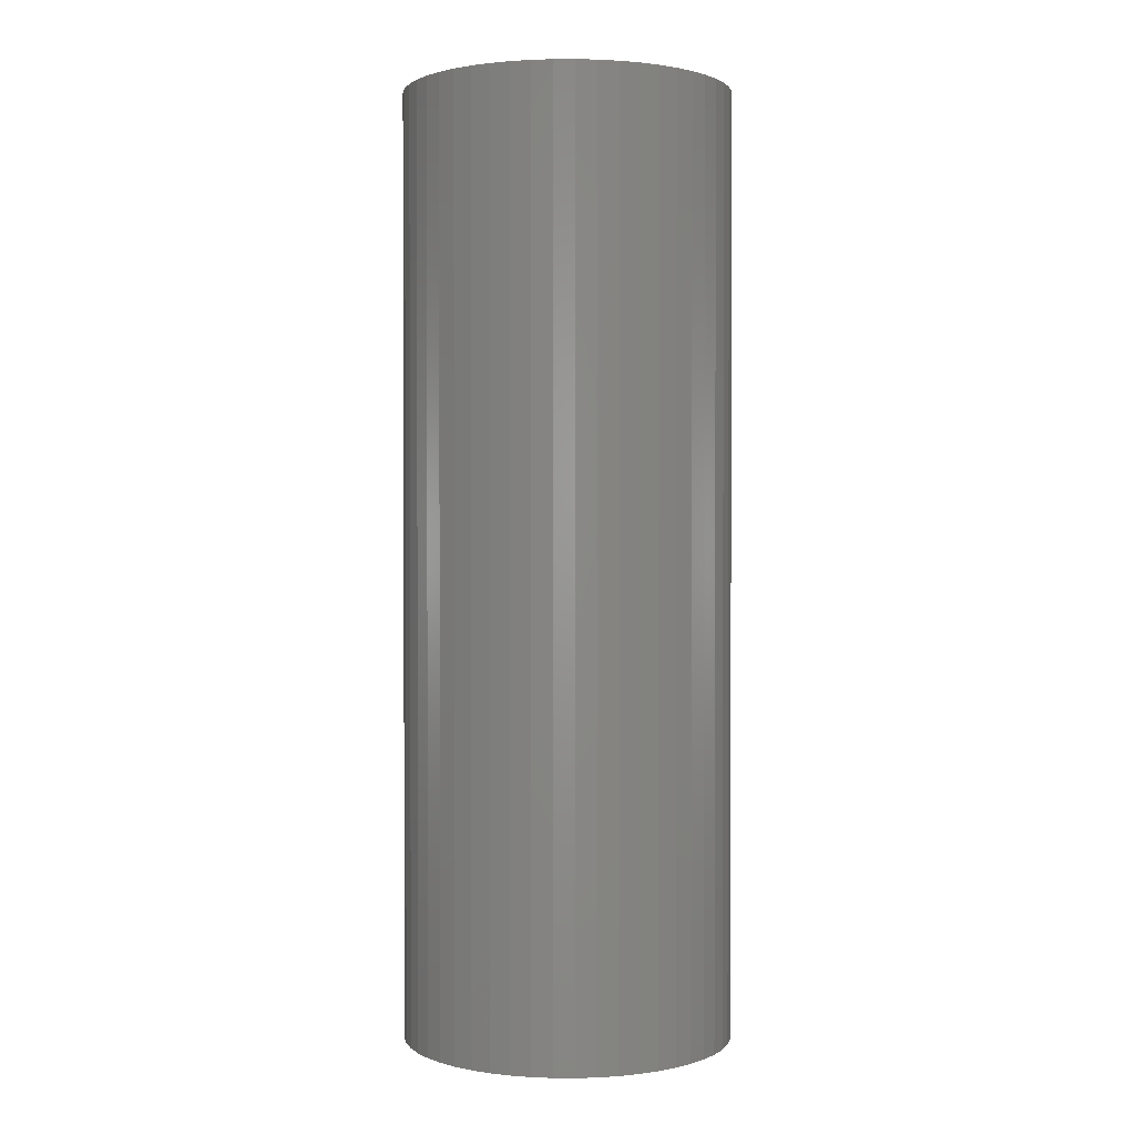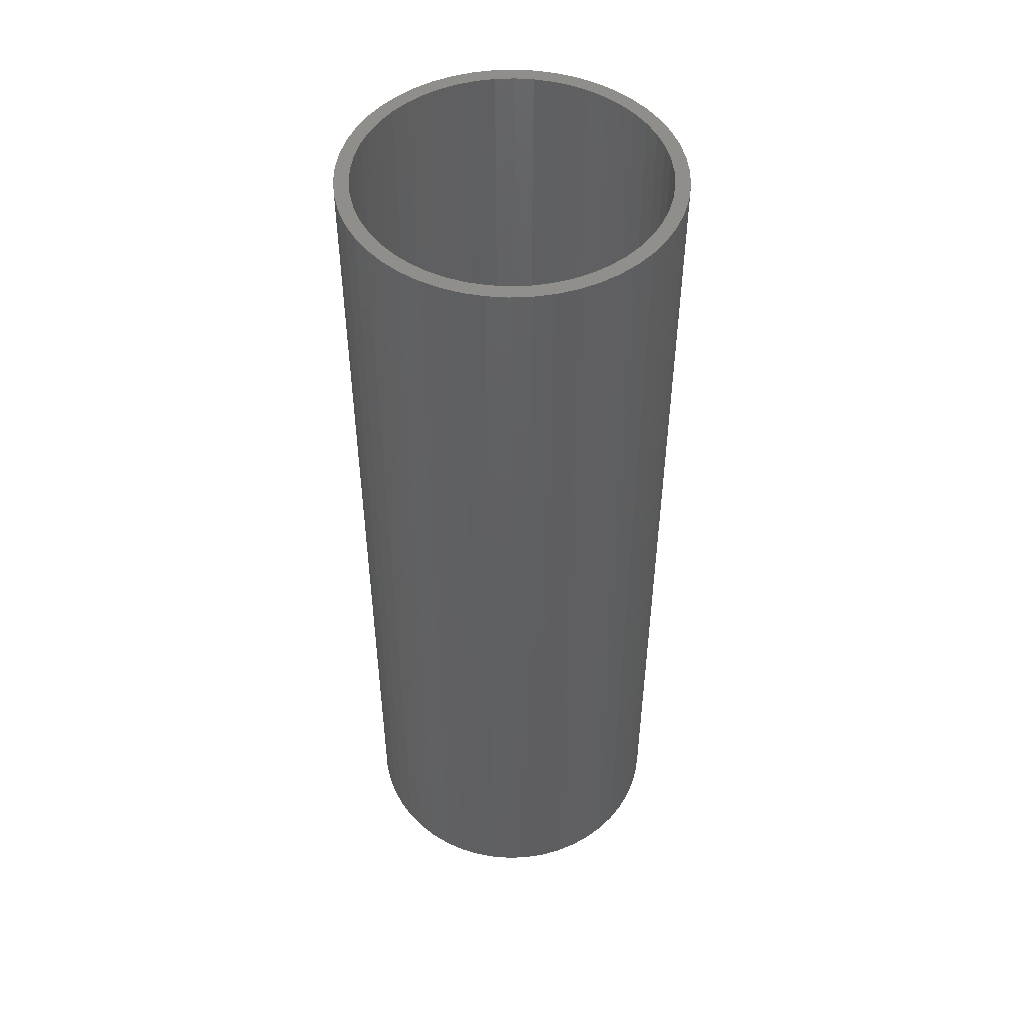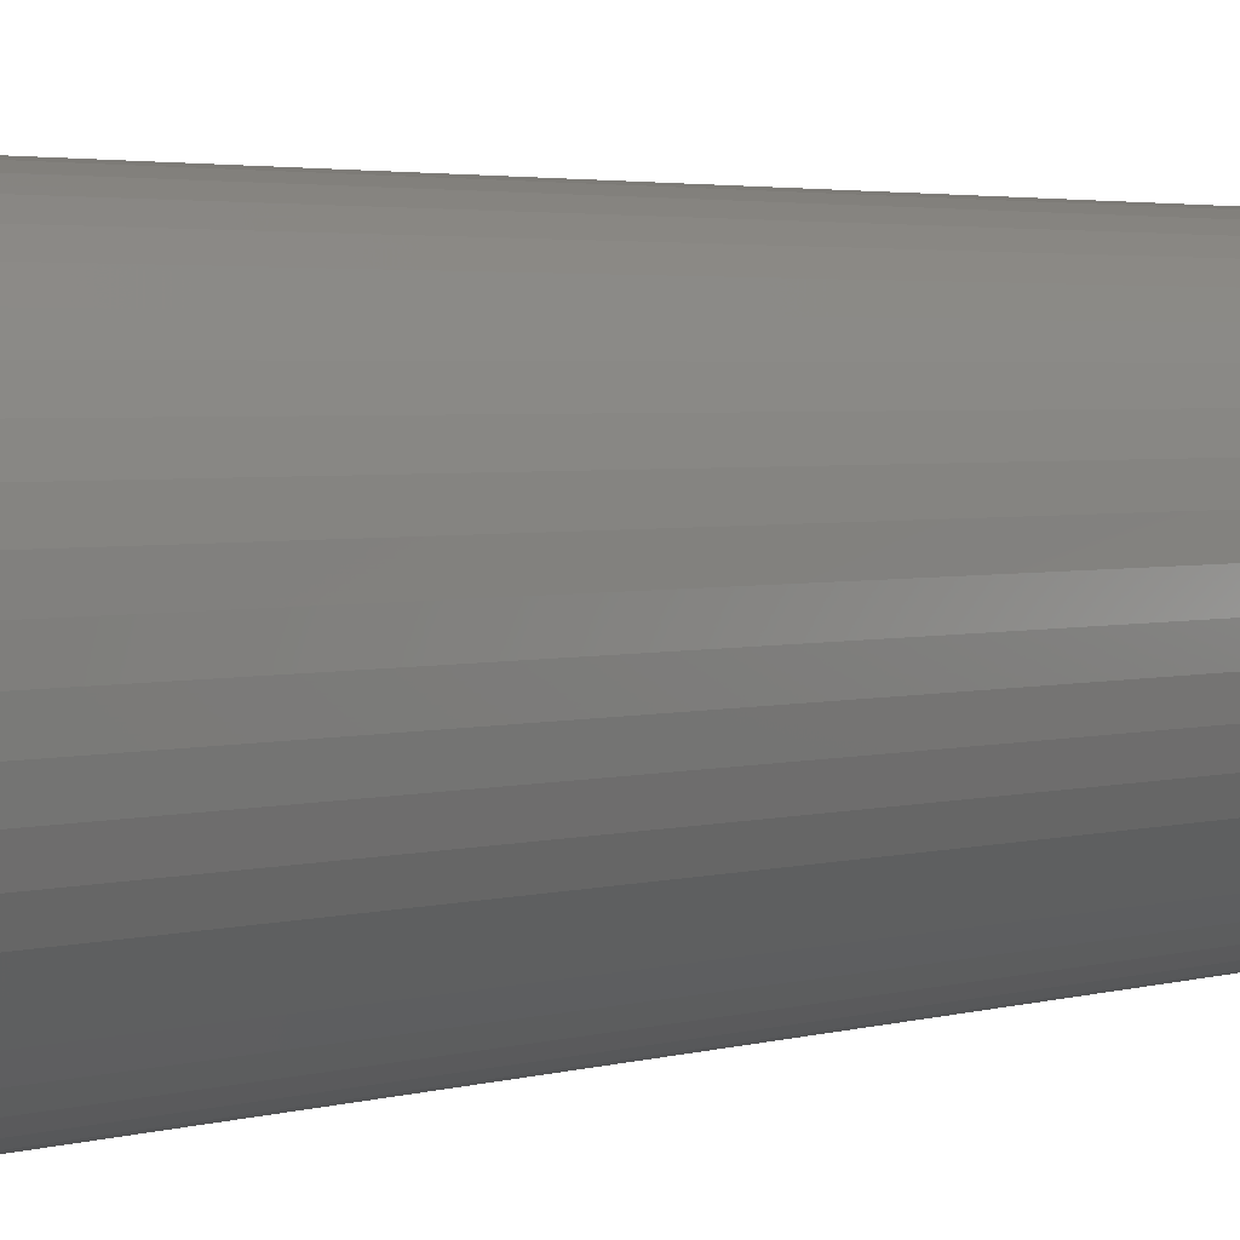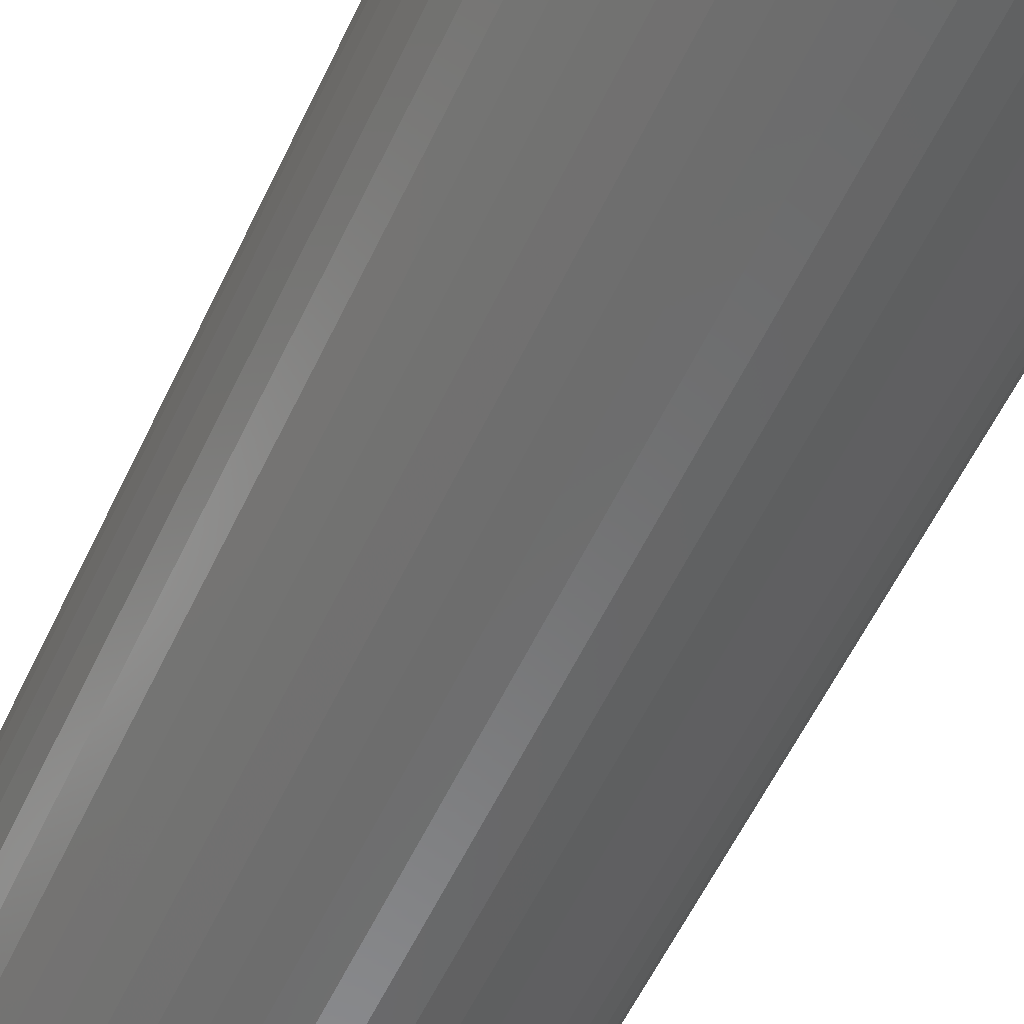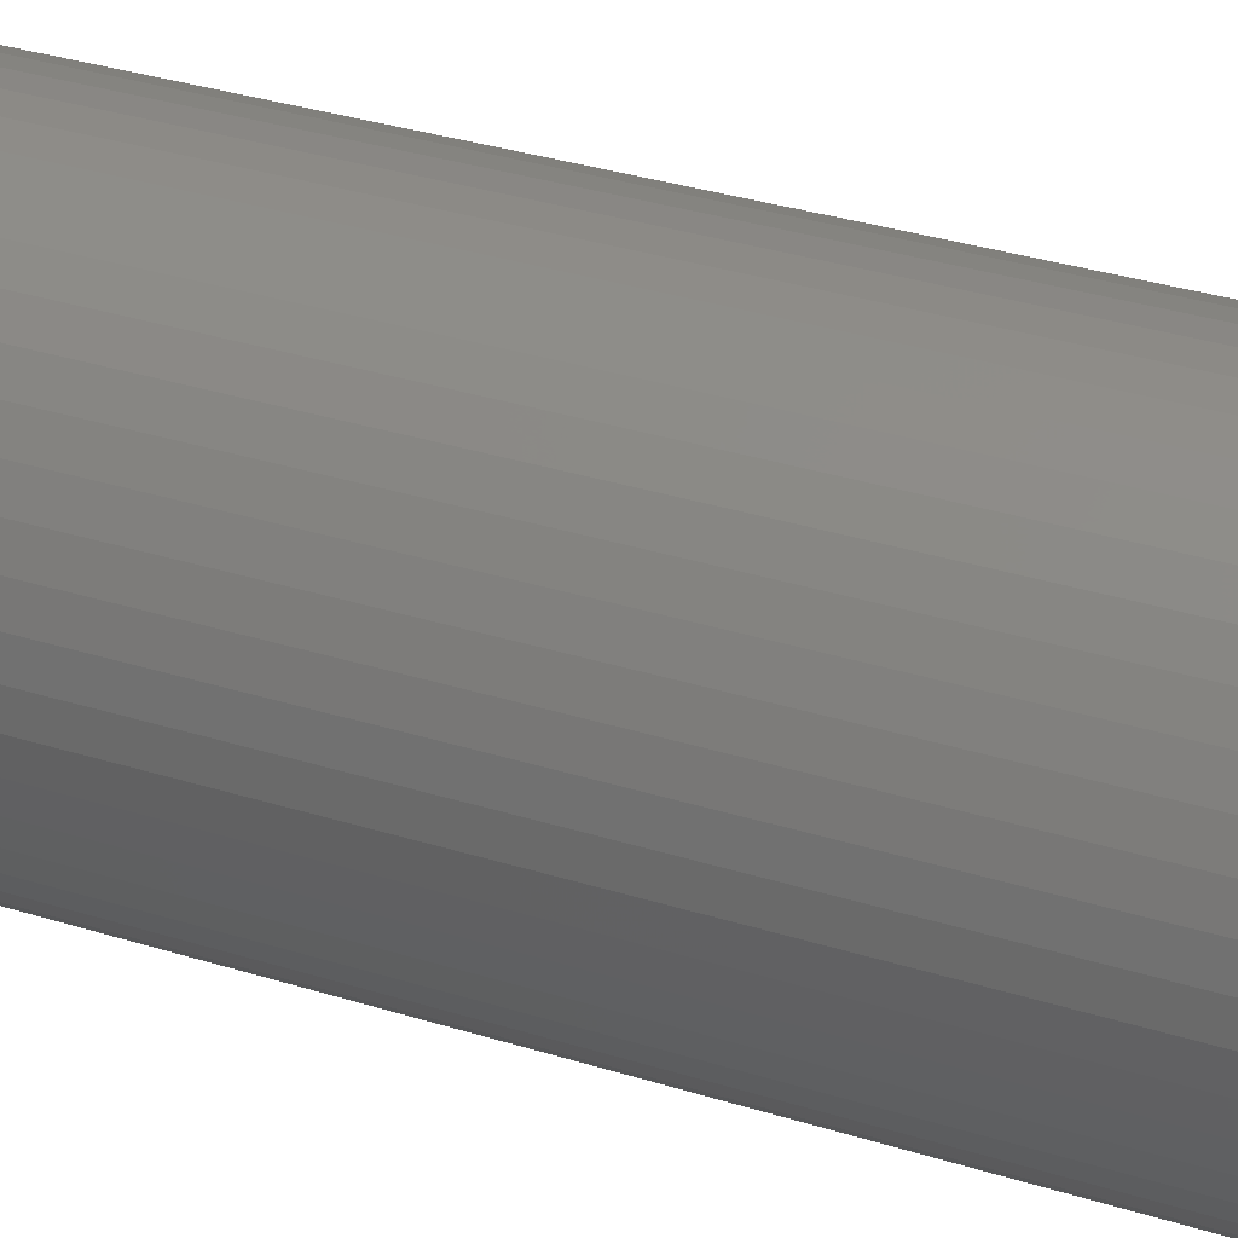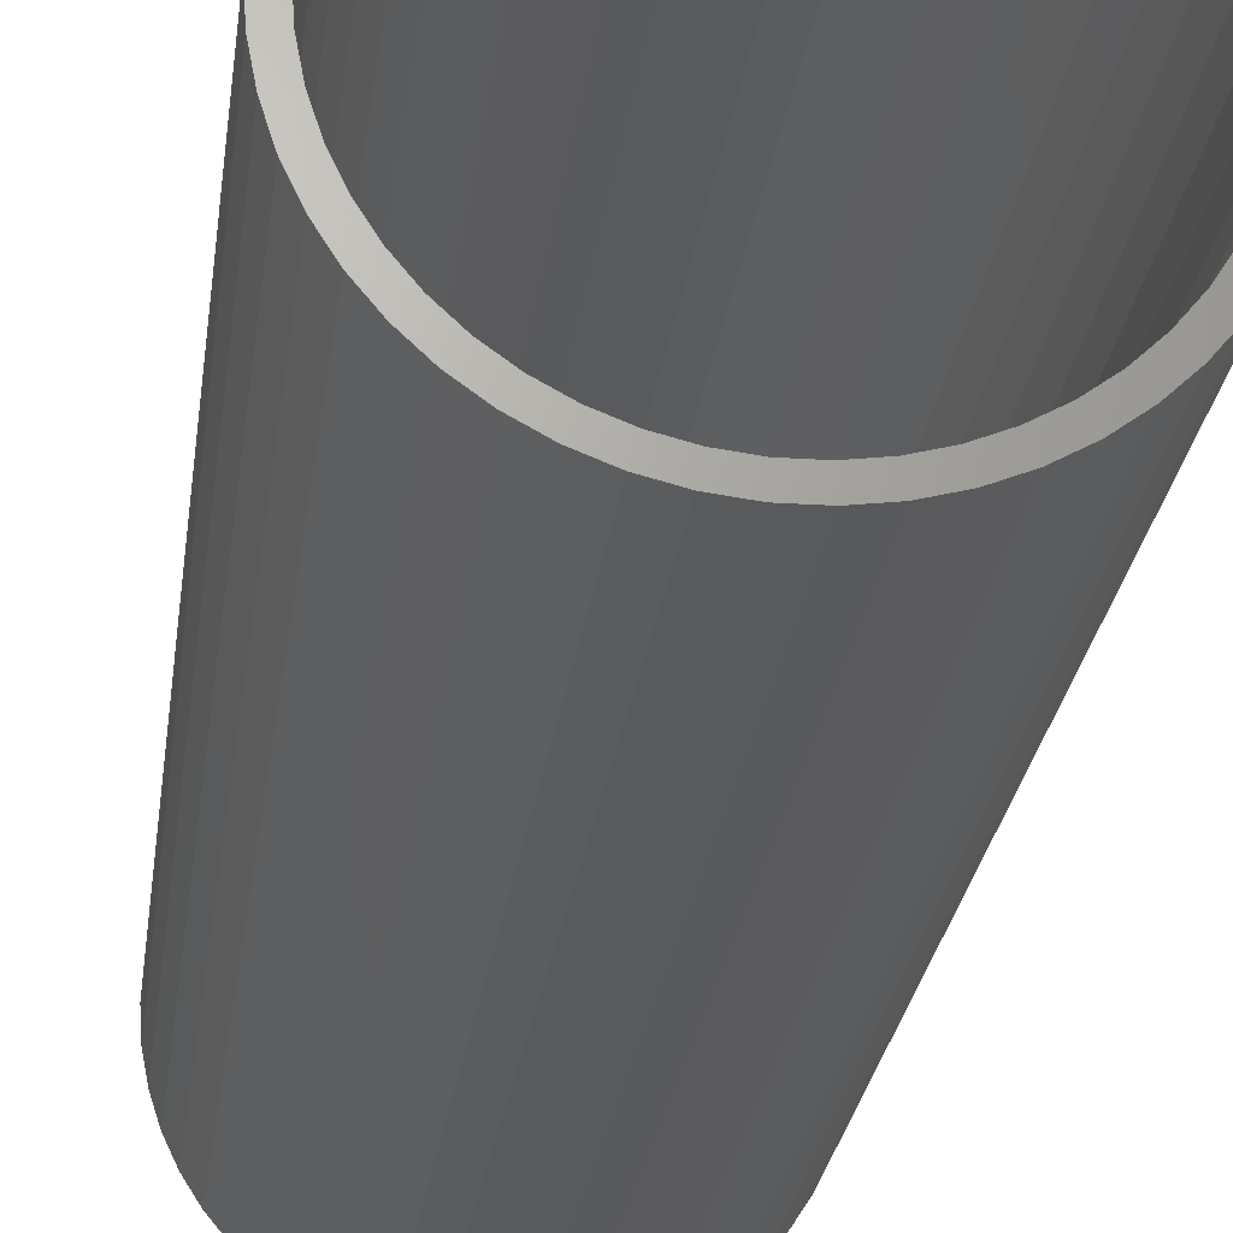
<metadata>
{"format":"stl","ext":"stl","renderer":"f3d","projection":"perspective","resolution":1024,"background":"white","views":[{"elev":1.3,"azim":101.8,"up":"+Z"},{"elev":49.1,"azim":162.9,"up":"+Z"},{"elev":2.6,"azim":-139.0,"up":"+Y"},{"elev":-56.4,"azim":155.2,"up":"+Y"},{"elev":31.9,"azim":-65.8,"up":"+Y"},{"elev":-23.0,"azim":173.5,"up":"+Y"}]}
</metadata>
<code>
# stl→obj: 200 verts, 400 faces
v 5.75 0 16.5
v 5.705 0.7207 -16.5
v 5.705 0.7207 16.5
v 5.75 0 -16.5
v -5.75 0 -16.5
v -5.705 0.7207 16.5
v -5.705 0.7207 -16.5
v -5.75 0 16.5
v 0.361 5.739 -16.5
v -0.361 5.739 16.5
v 0.361 5.739 16.5
v -0.361 5.739 -16.5
v -0.361 -5.739 -16.5
v 0.361 -5.739 16.5
v -0.361 -5.739 16.5
v 0.361 -5.739 -16.5
v 4.192 3.936 -16.5
v 3.665 4.43 16.5
v 4.192 3.936 16.5
v 3.665 4.43 -16.5
v -3.665 4.43 -16.5
v -4.192 3.936 16.5
v -3.665 4.43 16.5
v -4.192 3.936 -16.5
v -1.777 5.469 -16.5
v -2.448 5.203 16.5
v -1.777 5.469 16.5
v -2.448 5.203 -16.5
v 5.346 2.117 16.5
v 5.039 2.77 -16.5
v 5.039 2.77 16.5
v 5.346 2.117 -16.5
v 5.569 1.43 -16.5
v 5.569 1.43 16.5
v 2.448 5.203 -16.5
v 1.777 5.469 16.5
v 2.448 5.203 16.5
v 1.777 5.469 -16.5
v 1.077 5.648 16.5
v 1.077 5.648 -16.5
v 3.081 4.855 -16.5
v 3.081 4.855 16.5
v -5.346 2.117 -16.5
v -5.039 2.77 16.5
v -5.039 2.77 -16.5
v -5.346 2.117 16.5
v -5.569 1.43 -16.5
v -5.569 1.43 16.5
v -1.077 5.648 16.5
v -1.077 5.648 -16.5
v 1.077 -5.648 16.5
v 1.077 -5.648 -16.5
v 4.652 3.38 16.5
v 4.652 3.38 -16.5
v -4.652 3.38 16.5
v -4.652 3.38 -16.5
v 5.25 0 16.5
v 5.209 0.658 16.5
v 5.705 -0.7207 16.5
v 5.085 1.306 16.5
v 5.209 -0.658 16.5
v 5.569 -1.43 16.5
v 4.881 1.933 16.5
v 4.601 2.529 16.5
v 4.247 3.086 16.5
v 3.827 3.594 16.5
v 3.346 4.045 16.5
v 2.813 4.433 16.5
v 2.235 4.75 16.5
v 1.622 4.993 16.5
v 0.9838 5.157 16.5
v 0.3296 5.24 16.5
v -0.3296 5.24 16.5
v -0.9838 5.157 16.5
v -1.622 4.993 16.5
v -2.235 4.75 16.5
v -2.813 4.433 16.5
v -3.081 4.855 16.5
v -3.346 4.045 16.5
v -3.827 3.594 16.5
v -4.247 3.086 16.5
v -4.601 2.529 16.5
v -4.881 1.933 16.5
v -5.085 1.306 16.5
v -5.209 0.658 16.5
v 5.085 -1.306 16.5
v 5.346 -2.117 16.5
v 4.881 -1.933 16.5
v 5.039 -2.77 16.5
v 4.601 -2.529 16.5
v 4.652 -3.38 16.5
v 4.247 -3.086 16.5
v 4.192 -3.936 16.5
v 3.827 -3.594 16.5
v 3.665 -4.43 16.5
v 3.346 -4.045 16.5
v 3.081 -4.855 16.5
v 2.813 -4.433 16.5
v 2.448 -5.203 16.5
v 2.235 -4.75 16.5
v 1.777 -5.469 16.5
v 1.622 -4.993 16.5
v 0.9838 -5.157 16.5
v 0.3296 -5.24 16.5
v -0.3296 -5.24 16.5
v -0.9838 -5.157 16.5
v -1.077 -5.648 16.5
v -1.622 -4.993 16.5
v -1.777 -5.469 16.5
v -2.235 -4.75 16.5
v -2.448 -5.203 16.5
v -2.813 -4.433 16.5
v -3.081 -4.855 16.5
v -3.346 -4.045 16.5
v -3.665 -4.43 16.5
v -3.827 -3.594 16.5
v -4.192 -3.936 16.5
v -4.247 -3.086 16.5
v -4.652 -3.38 16.5
v -4.601 -2.529 16.5
v -5.039 -2.77 16.5
v -4.881 -1.933 16.5
v -5.346 -2.117 16.5
v -5.085 -1.306 16.5
v -5.569 -1.43 16.5
v -5.209 -0.658 16.5
v -5.705 -0.7207 16.5
v -5.25 0 16.5
v -3.081 4.855 -16.5
v 5.705 -0.7207 -16.5
v 5.569 -1.43 -16.5
v -4.192 -3.936 -16.5
v -3.665 -4.43 -16.5
v -5.039 -2.77 -16.5
v -5.346 -2.117 -16.5
v -4.652 -3.38 -16.5
v 5.25 0 -16.5
v 5.209 -0.658 -16.5
v 5.085 -1.306 -16.5
v 5.346 -2.117 -16.5
v 5.209 0.658 -16.5
v 4.881 -1.933 -16.5
v 5.039 -2.77 -16.5
v 4.601 -2.529 -16.5
v 4.652 -3.38 -16.5
v 4.247 -3.086 -16.5
v 4.192 -3.936 -16.5
v 3.827 -3.594 -16.5
v 3.665 -4.43 -16.5
v 3.346 -4.045 -16.5
v 3.081 -4.855 -16.5
v 2.813 -4.433 -16.5
v 2.448 -5.203 -16.5
v 2.235 -4.75 -16.5
v 1.777 -5.469 -16.5
v 1.622 -4.993 -16.5
v 0.9838 -5.157 -16.5
v 0.3296 -5.24 -16.5
v -0.3296 -5.24 -16.5
v -0.9838 -5.157 -16.5
v -1.077 -5.648 -16.5
v -1.622 -4.993 -16.5
v -1.777 -5.469 -16.5
v -2.235 -4.75 -16.5
v -2.448 -5.203 -16.5
v -2.813 -4.433 -16.5
v -3.081 -4.855 -16.5
v -3.346 -4.045 -16.5
v -3.827 -3.594 -16.5
v -4.247 -3.086 -16.5
v -4.601 -2.529 -16.5
v -4.881 -1.933 -16.5
v -5.085 -1.306 -16.5
v -5.569 -1.43 -16.5
v -5.209 -0.658 -16.5
v 5.085 1.306 -16.5
v 4.881 1.933 -16.5
v 4.601 2.529 -16.5
v 4.247 3.086 -16.5
v 3.827 3.594 -16.5
v 3.346 4.045 -16.5
v 2.813 4.433 -16.5
v 2.235 4.75 -16.5
v 1.622 4.993 -16.5
v 0.9838 5.157 -16.5
v 0.3296 5.24 -16.5
v -0.3296 5.24 -16.5
v -0.9838 5.157 -16.5
v -1.622 4.993 -16.5
v -2.235 4.75 -16.5
v -2.813 4.433 -16.5
v -3.346 4.045 -16.5
v -3.827 3.594 -16.5
v -4.247 3.086 -16.5
v -4.601 2.529 -16.5
v -4.881 1.933 -16.5
v -5.085 1.306 -16.5
v -5.209 0.658 -16.5
v -5.25 0 -16.5
v -5.705 -0.7207 -16.5
f 1 2 3
f 2 1 4
f 5 6 7
f 6 5 8
f 9 10 11
f 10 9 12
f 13 14 15
f 14 13 16
f 17 18 19
f 18 17 20
f 21 22 23
f 22 21 24
f 25 26 27
f 26 25 28
f 29 30 31
f 30 29 32
f 3 33 34
f 33 3 2
f 35 36 37
f 36 35 38
f 38 39 36
f 39 38 40
f 41 37 42
f 37 41 35
f 43 44 45
f 44 43 46
f 47 46 43
f 46 47 48
f 12 49 10
f 49 12 50
f 16 51 14
f 51 16 52
f 34 32 29
f 32 34 33
f 53 17 19
f 17 53 54
f 31 54 53
f 54 31 30
f 40 11 39
f 11 40 9
f 20 42 18
f 42 20 41
f 45 55 56
f 55 45 44
f 56 22 24
f 22 56 55
f 7 48 47
f 48 7 6
f 57 1 3
f 58 3 34
f 1 57 59
f 60 34 29
f 61 59 57
f 59 61 62
f 3 58 57
f 34 60 58
f 63 29 31
f 29 63 60
f 64 31 53
f 31 64 63
f 53 65 64
f 19 65 53
f 19 66 65
f 18 66 19
f 18 67 66
f 42 67 18
f 42 68 67
f 37 68 42
f 37 69 68
f 36 69 37
f 36 70 69
f 39 70 36
f 39 71 70
f 11 71 39
f 11 72 71
f 11 73 72
f 10 73 11
f 10 74 73
f 49 74 10
f 49 75 74
f 27 75 49
f 27 76 75
f 26 76 27
f 26 77 76
f 78 77 26
f 78 79 77
f 23 79 78
f 23 80 79
f 22 80 23
f 22 81 80
f 55 81 22
f 81 55 82
f 44 82 55
f 82 44 83
f 46 83 44
f 83 46 84
f 84 48 85
f 48 84 46
f 86 62 61
f 62 86 87
f 88 87 86
f 87 88 89
f 90 89 88
f 89 90 91
f 92 91 90
f 92 93 91
f 94 93 92
f 94 95 93
f 96 95 94
f 96 97 95
f 98 97 96
f 98 99 97
f 100 99 98
f 100 101 99
f 102 101 100
f 102 51 101
f 103 51 102
f 103 14 51
f 104 14 103
f 105 14 104
f 105 15 14
f 106 15 105
f 106 107 15
f 108 107 106
f 108 109 107
f 110 109 108
f 110 111 109
f 112 111 110
f 112 113 111
f 114 113 112
f 114 115 113
f 116 115 114
f 116 117 115
f 118 117 116
f 119 118 120
f 118 119 117
f 121 120 122
f 120 121 119
f 123 122 124
f 125 124 126
f 122 123 121
f 127 126 128
f 6 85 48
f 85 6 128
f 124 125 123
f 8 128 6
f 126 127 125
f 128 8 127
f 28 78 26
f 78 28 129
f 129 23 78
f 23 129 21
f 50 27 49
f 27 50 25
f 59 4 1
f 4 59 130
f 62 130 59
f 130 62 131
f 132 115 117
f 115 132 133
f 134 123 135
f 123 134 121
f 136 121 134
f 121 136 119
f 137 4 130
f 138 130 131
f 4 137 2
f 139 131 140
f 141 2 137
f 2 141 33
f 130 138 137
f 131 139 138
f 142 140 143
f 140 142 139
f 144 143 145
f 143 144 142
f 145 146 144
f 147 146 145
f 147 148 146
f 149 148 147
f 149 150 148
f 151 150 149
f 151 152 150
f 153 152 151
f 153 154 152
f 155 154 153
f 155 156 154
f 52 156 155
f 52 157 156
f 16 157 52
f 16 158 157
f 16 159 158
f 13 159 16
f 13 160 159
f 161 160 13
f 161 162 160
f 163 162 161
f 163 164 162
f 165 164 163
f 165 166 164
f 167 166 165
f 167 168 166
f 133 168 167
f 133 169 168
f 132 169 133
f 132 170 169
f 136 170 132
f 170 136 171
f 134 171 136
f 171 134 172
f 135 172 134
f 172 135 173
f 173 174 175
f 174 173 135
f 176 33 141
f 33 176 32
f 177 32 176
f 32 177 30
f 178 30 177
f 30 178 54
f 179 54 178
f 179 17 54
f 180 17 179
f 180 20 17
f 181 20 180
f 181 41 20
f 182 41 181
f 182 35 41
f 183 35 182
f 183 38 35
f 184 38 183
f 184 40 38
f 185 40 184
f 185 9 40
f 186 9 185
f 187 9 186
f 187 12 9
f 188 12 187
f 188 50 12
f 189 50 188
f 189 25 50
f 190 25 189
f 190 28 25
f 191 28 190
f 191 129 28
f 192 129 191
f 192 21 129
f 193 21 192
f 193 24 21
f 194 24 193
f 56 194 195
f 194 56 24
f 45 195 196
f 195 45 56
f 43 196 197
f 47 197 198
f 196 43 45
f 7 198 199
f 200 175 174
f 175 200 199
f 197 47 43
f 5 199 200
f 198 7 47
f 199 5 7
f 153 97 99
f 97 153 151
f 89 140 87
f 140 89 143
f 132 119 136
f 119 132 117
f 135 125 174
f 125 135 123
f 149 93 95
f 93 149 147
f 155 99 101
f 99 155 153
f 52 101 51
f 101 52 155
f 91 143 89
f 143 91 145
f 93 145 91
f 145 93 147
f 87 131 62
f 131 87 140
f 161 15 107
f 15 161 13
f 165 109 111
f 109 165 163
f 133 113 115
f 113 133 167
f 174 127 200
f 127 174 125
f 200 8 5
f 8 200 127
f 151 95 97
f 95 151 149
f 163 107 109
f 107 163 161
f 167 111 113
f 111 167 165
f 178 65 179
f 65 178 64
f 184 69 70
f 69 184 183
f 190 75 76
f 75 190 189
f 83 195 82
f 195 83 196
f 138 57 137
f 57 138 61
f 154 102 100
f 102 154 156
f 181 66 67
f 66 181 180
f 187 72 73
f 72 187 186
f 128 198 85
f 198 128 199
f 85 197 84
f 197 85 198
f 81 193 80
f 193 81 194
f 191 76 77
f 76 191 190
f 192 77 79
f 77 192 191
f 137 58 141
f 58 137 57
f 152 100 98
f 100 152 154
f 144 88 142
f 88 144 90
f 159 106 105
f 106 159 160
f 156 103 102
f 103 156 157
f 179 66 180
f 66 179 65
f 185 70 71
f 70 185 184
f 186 71 72
f 71 186 185
f 182 67 68
f 67 182 181
f 183 68 69
f 68 183 182
f 82 194 81
f 194 82 195
f 188 73 74
f 73 188 187
f 189 74 75
f 74 189 188
f 193 79 80
f 79 193 192
f 139 61 138
f 61 139 86
f 148 92 146
f 92 148 94
f 146 90 144
f 90 146 92
f 126 199 128
f 199 126 175
f 124 175 126
f 175 124 173
f 120 172 122
f 172 120 171
f 157 104 103
f 104 157 158
f 177 64 178
f 64 177 63
f 176 63 177
f 63 176 60
f 141 60 176
f 60 141 58
f 84 196 83
f 196 84 197
f 164 112 110
f 112 164 166
f 122 173 124
f 173 122 172
f 150 98 96
f 98 150 152
f 148 96 94
f 96 148 150
f 142 86 139
f 86 142 88
f 168 116 114
f 116 168 169
f 158 105 104
f 105 158 159
f 166 114 112
f 114 166 168
f 116 170 118
f 170 116 169
f 118 171 120
f 171 118 170
f 160 108 106
f 108 160 162
f 162 110 108
f 110 162 164

</code>
